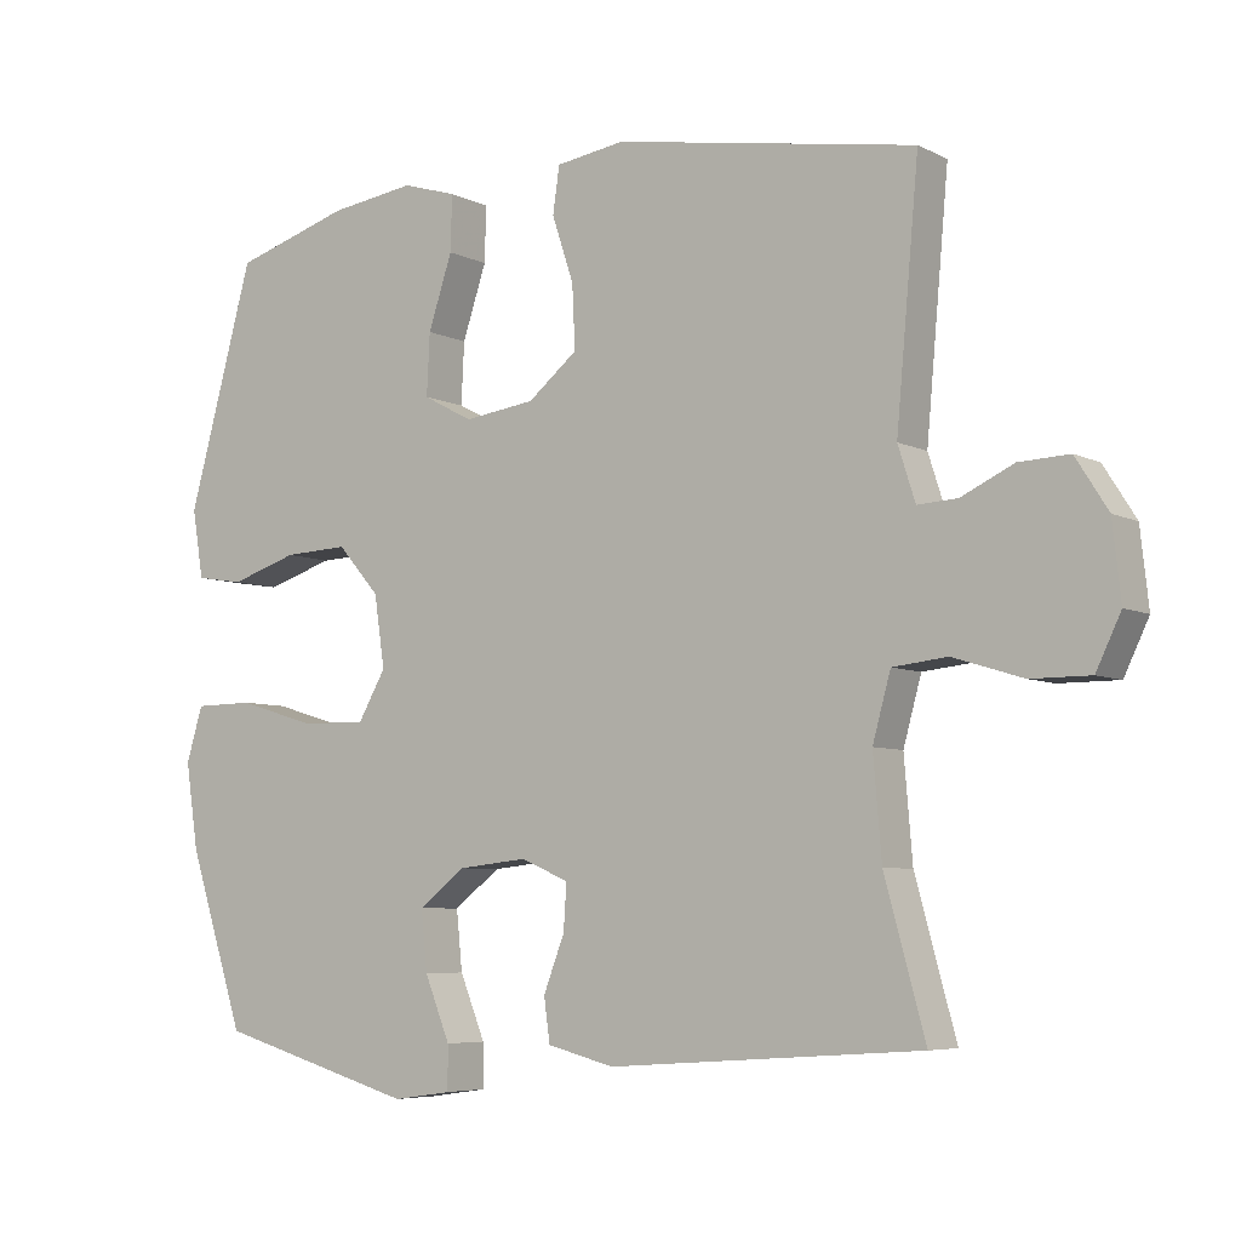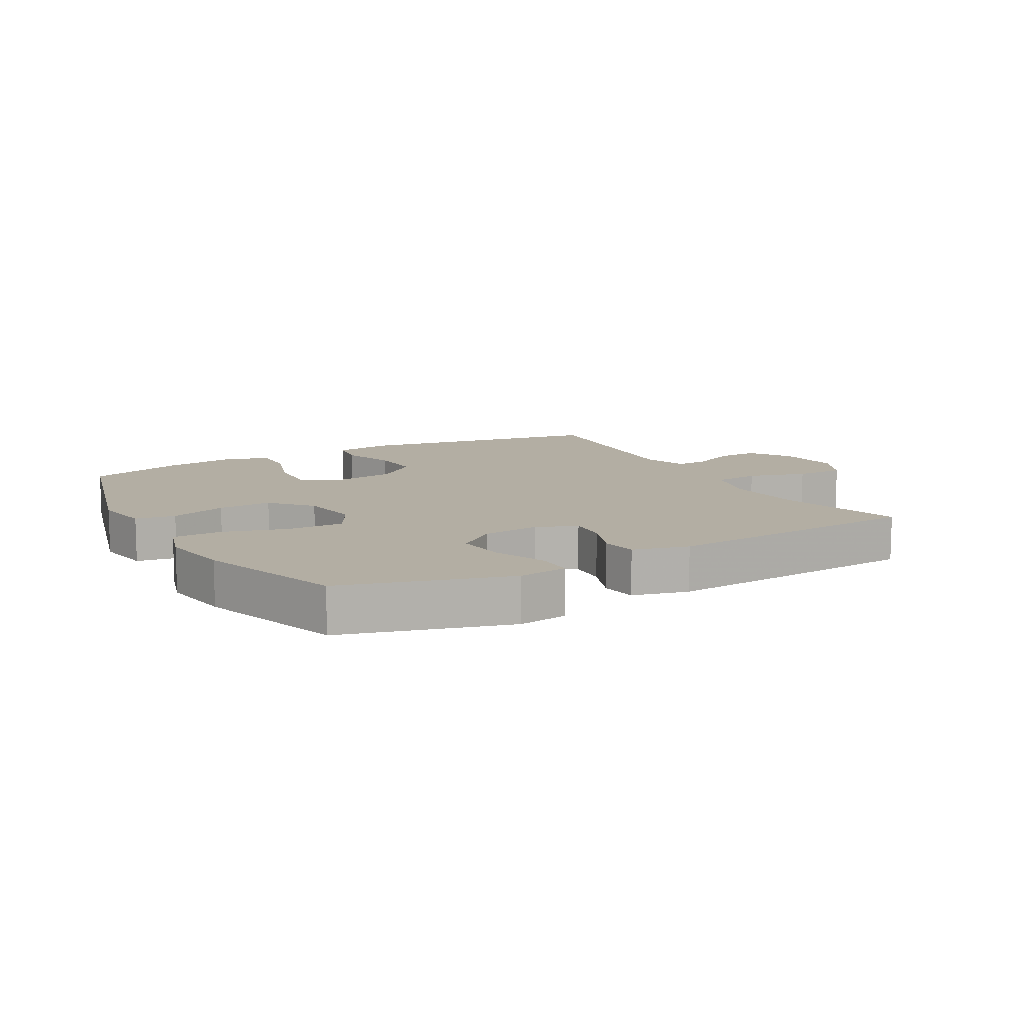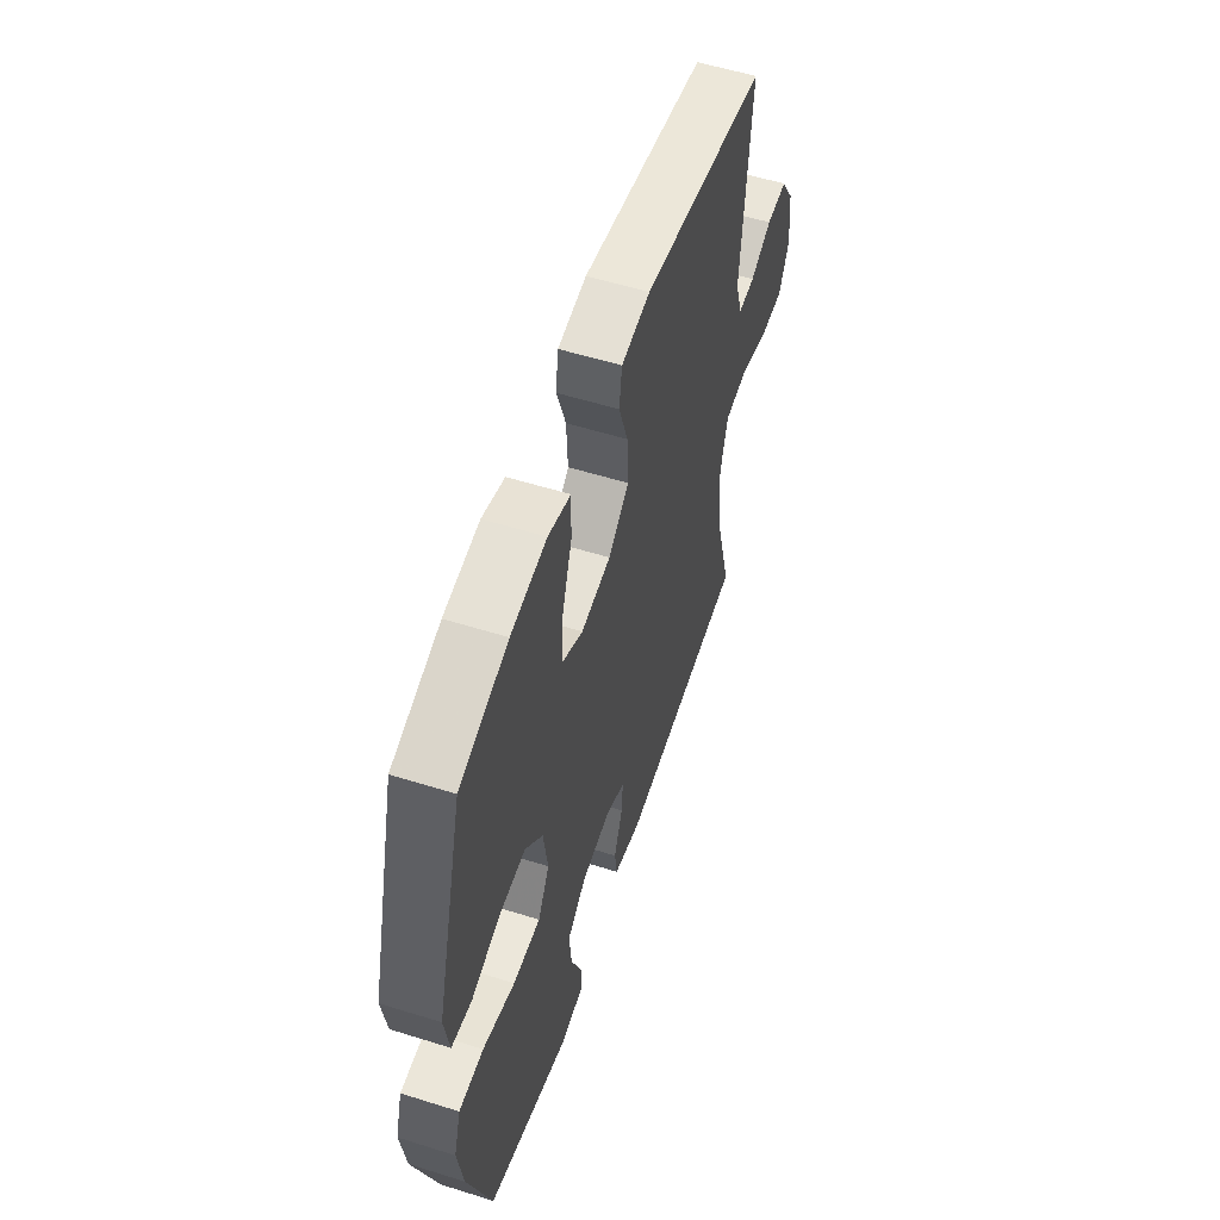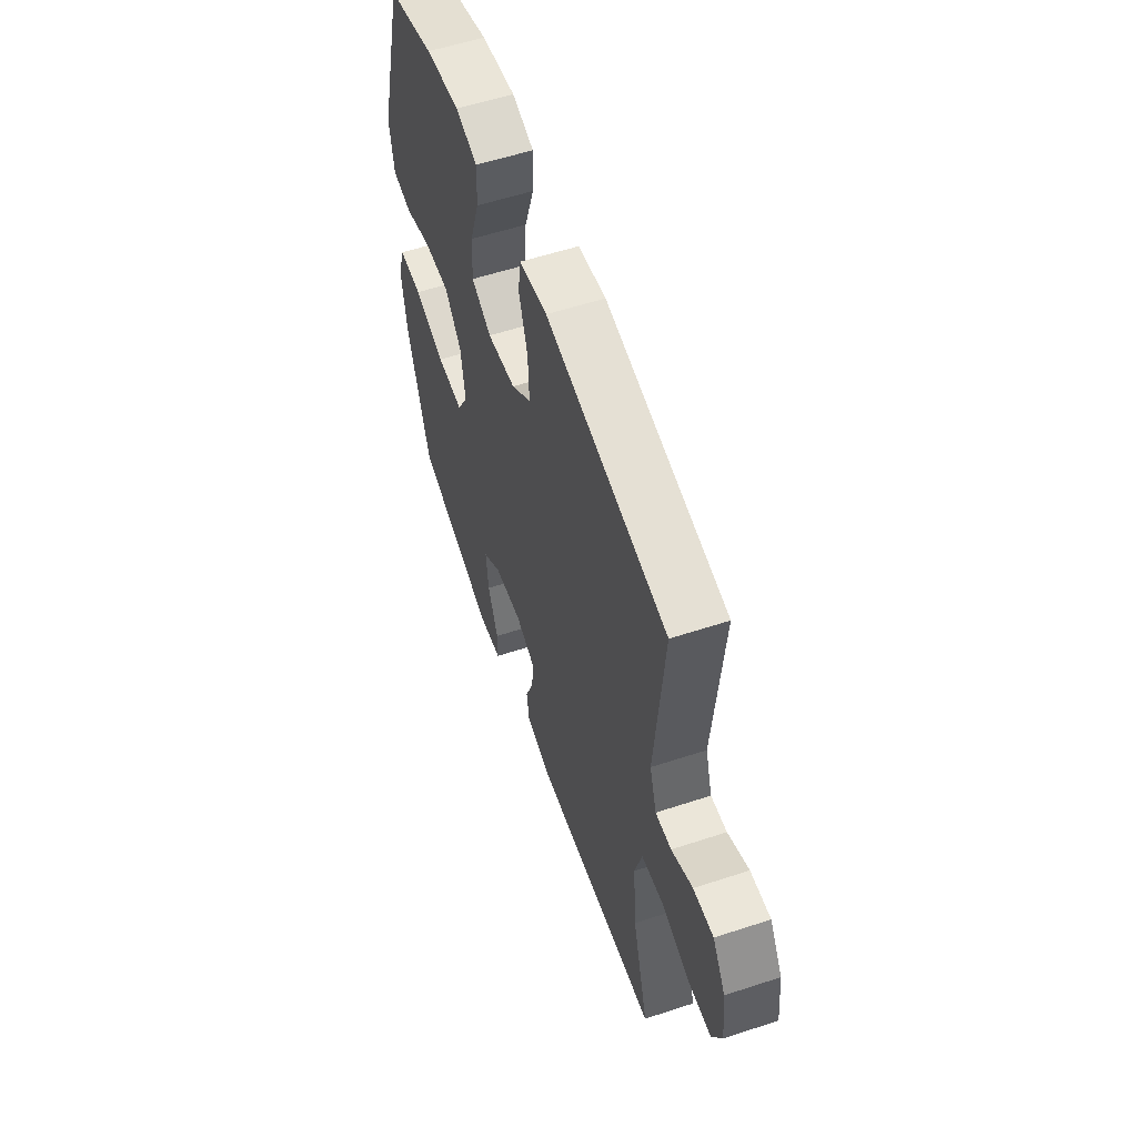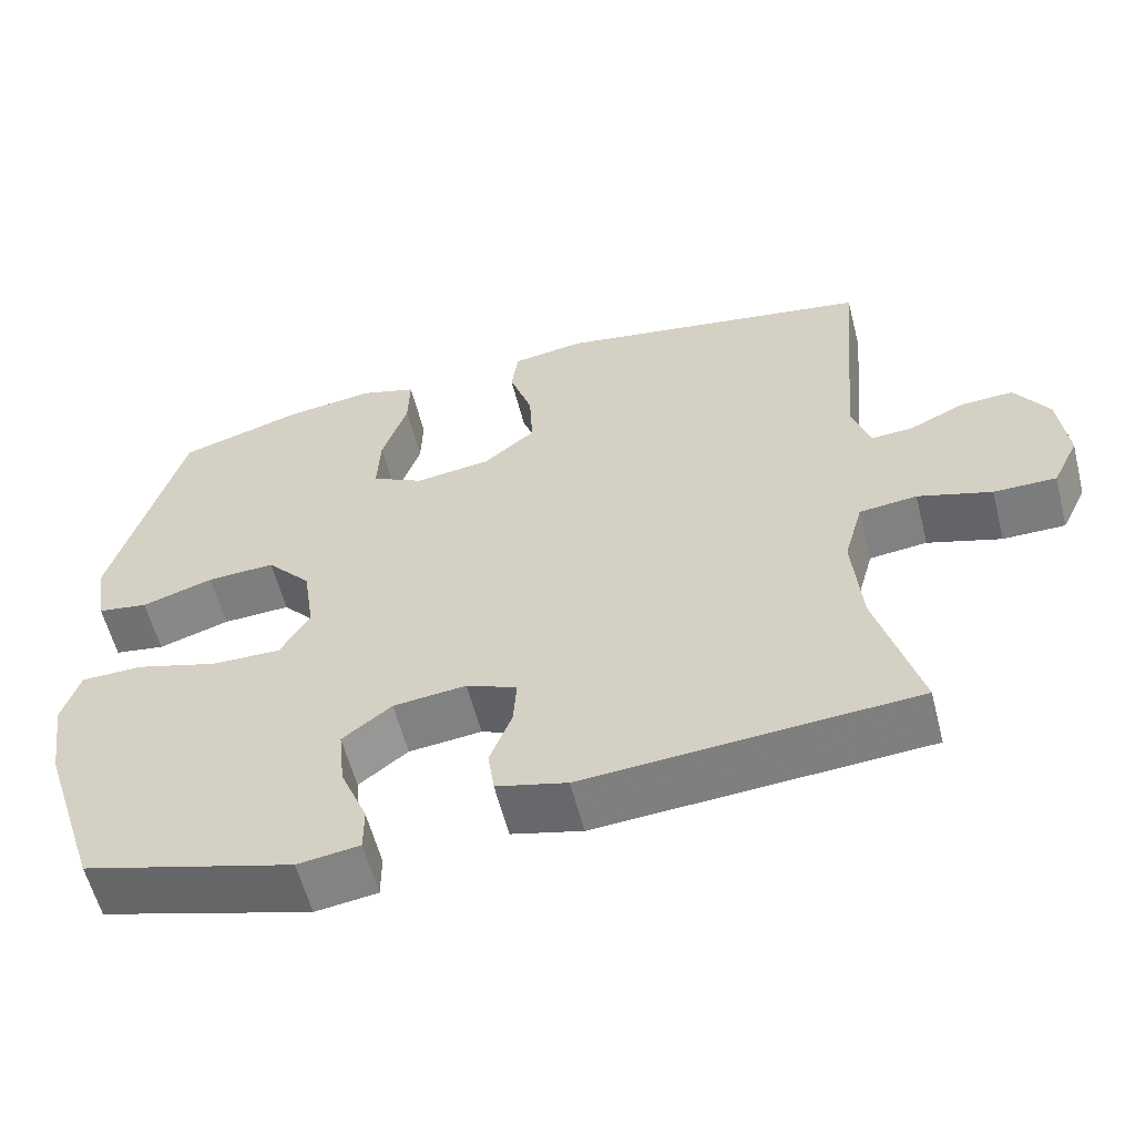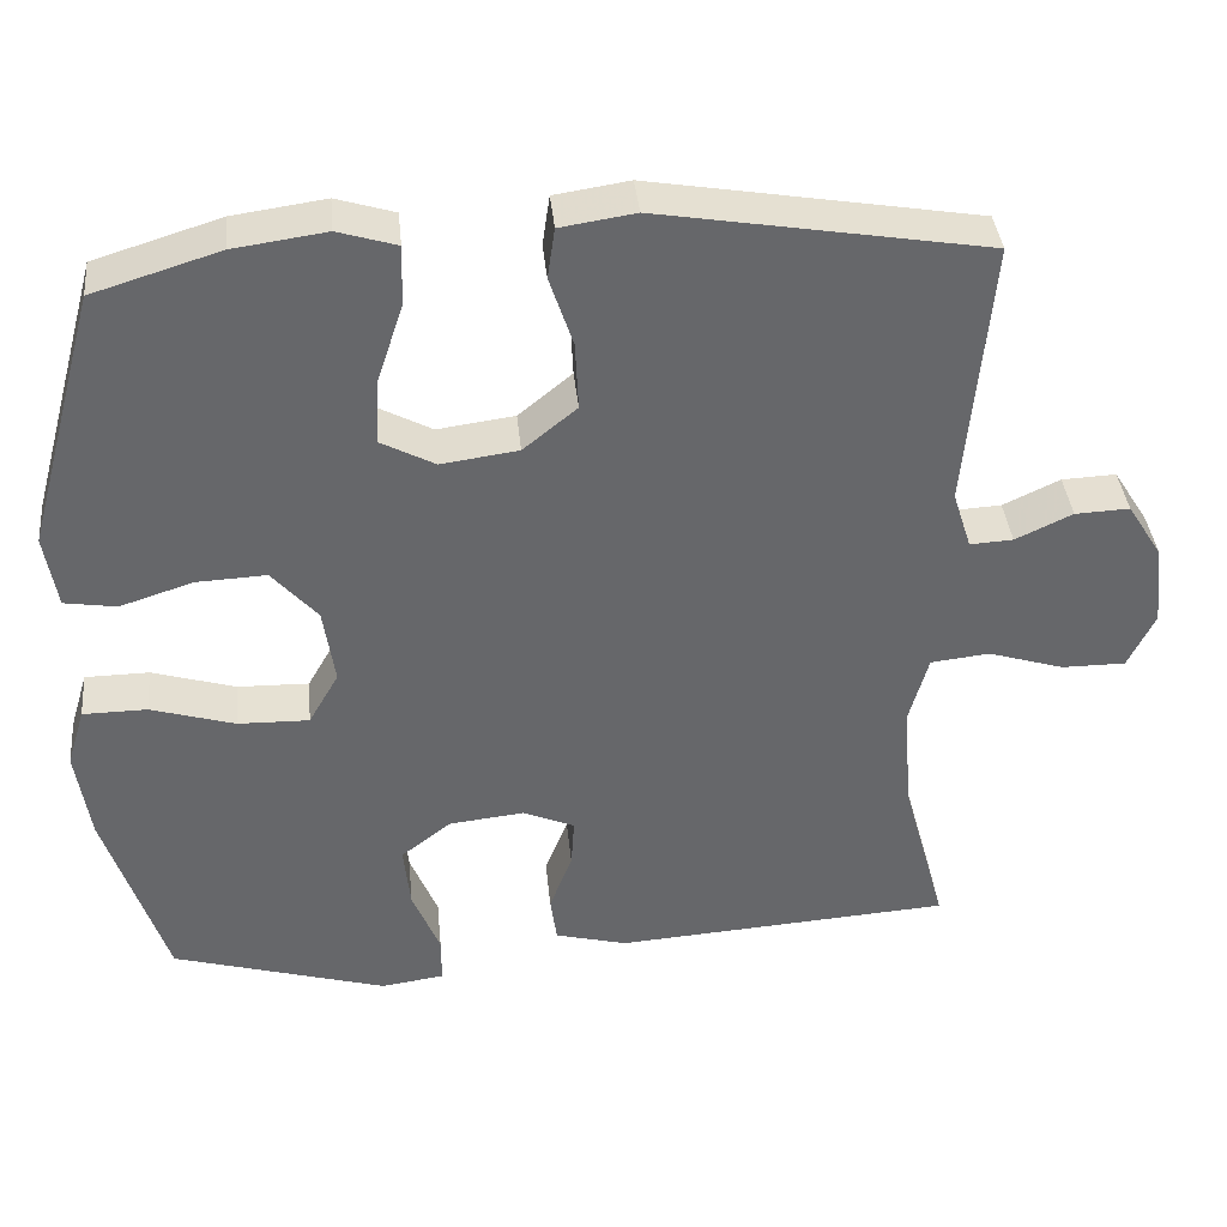
<metadata>
{"format":"obj","ext":"obj","renderer":"f3d","projection":"perspective","resolution":1024,"background":"white","views":[{"elev":-6.1,"azim":-145.3,"up":"+Z"},{"elev":11.0,"azim":150.6,"up":"+Y"},{"elev":55.8,"azim":108.2,"up":"+Z"},{"elev":57.0,"azim":-108.9,"up":"+Z"},{"elev":-58.6,"azim":-165.7,"up":"+Z"},{"elev":38.3,"azim":174.4,"up":"+Z"}]}
</metadata>
<code>
v 0.5 0.07 -0.5
v 0.235 0.07 -0.577
v 0.157 0.07 -0.566
v 0.157 0.07 -0.508
v 0.191 0.07 -0.424
v 0.199 0.07 -0.345
v 0.137 0.07 -0.297
v 0.045 0.07 -0.287
v -0.019 0.07 -0.314
v -0.015 0.07 -0.375
v 0.013 0.07 -0.448
v 0.005 0.07 -0.506
v -0.084 0.07 -0.529
v -0.5 0.07 -0.5
v -0.446 0.07 -0.303
v -0.435 0.07 -0.17
v -0.459 0.07 -0.083
v -0.532 0.07 -0.075
v -0.625 0.07 -0.104
v -0.704 0.07 -0.104
v -0.737 0.07 -0.035
v -0.726 0.07 0.066
v -0.683 0.07 0.134
v -0.616 0.07 0.131
v -0.546 0.07 0.098
v -0.493 0.07 0.095
v -0.47 0.07 0.167
v -0.5 0.07 0.5
v -0.098 0.07 0.568
v -0.006 0.07 0.554
v 0.003 0.07 0.492
v -0.026 0.07 0.405
v -0.03 0.07 0.321
v 0.036 0.07 0.267
v 0.131 0.07 0.254
v 0.197 0.07 0.289
v 0.193 0.07 0.371
v 0.161 0.07 0.468
v 0.159 0.07 0.542
v 0.231 0.07 0.564
v 0.345 0.07 0.548
v 0.5 0.07 0.5
v 0.588 0.07 0.179
v 0.573 0.07 0.088
v 0.509 0.07 0.078
v 0.419 0.07 0.107
v 0.333 0.07 0.111
v 0.277 0.07 0.047
v 0.263 0.07 -0.048
v 0.3 0.07 -0.113
v 0.388 0.07 -0.111
v 0.491 0.07 -0.08
v 0.57 0.07 -0.081
v 0.592 0.07 -0.154
v 0.575 0.07 -0.268
v 0.5 0 -0.5
v 0.235 0 -0.577
v 0.157 0 -0.566
v 0.157 0 -0.508
v 0.191 0 -0.424
v 0.199 0 -0.345
v 0.137 0 -0.297
v 0.045 0 -0.287
v -0.019 0 -0.314
v -0.015 0 -0.375
v 0.013 0 -0.448
v 0.005 0 -0.506
v -0.084 0 -0.529
v -0.5 0 -0.5
v -0.446 0 -0.303
v -0.435 0 -0.17
v -0.459 0 -0.083
v -0.532 0 -0.075
v -0.625 0 -0.104
v -0.704 0 -0.104
v -0.737 0 -0.035
v -0.726 0 0.066
v -0.683 0 0.134
v -0.616 0 0.131
v -0.546 0 0.098
v -0.493 0 0.095
v -0.47 0 0.167
v -0.5 0 0.5
v -0.098 0 0.568
v -0.006 0 0.554
v 0.003 0 0.492
v -0.026 0 0.405
v -0.03 0 0.321
v 0.036 0 0.267
v 0.131 0 0.254
v 0.197 0 0.289
v 0.193 0 0.371
v 0.161 0 0.468
v 0.159 0 0.542
v 0.231 0 0.564
v 0.345 0 0.548
v 0.5 0 0.5
v 0.588 0 0.179
v 0.573 0 0.088
v 0.509 0 0.078
v 0.419 0 0.107
v 0.333 0 0.111
v 0.277 0 0.047
v 0.263 0 -0.048
v 0.3 0 -0.113
v 0.388 0 -0.111
v 0.491 0 -0.08
v 0.57 0 -0.081
v 0.592 0 -0.154
v 0.575 0 -0.268
f 51 52 53 54
f 50 51 54 55
f 43 44 45 46
f 43 46 47
f 42 43 47
f 41 42 47 48
f 37 38 39 40
f 36 37 40 41
f 29 30 31 32
f 27 28 29 32
f 26 27 32 33
f 22 23 24 25
f 22 25 26
f 21 22 26
f 18 19 20 21
f 17 18 21 26
f 16 17 26 33
f 12 13 14 15
f 10 11 12 15
f 9 10 15 16
f 8 9 16 33
f 2 3 4 5
f 2 5 6
f 50 55 1 2
f 49 50 2 6
f 36 41 48 49
f 35 36 49 6
f 34 35 6 7
f 7 8 33 34
f 109 108 107 106
f 110 109 106 105
f 101 100 99 98
f 102 101 98
f 102 98 97
f 103 102 97 96
f 95 94 93 92
f 96 95 92 91
f 87 86 85 84
f 87 84 83 82
f 88 87 82 81
f 80 79 78 77
f 81 80 77
f 81 77 76
f 76 75 74 73
f 81 76 73 72
f 88 81 72 71
f 70 69 68 67
f 70 67 66 65
f 71 70 65 64
f 88 71 64 63
f 60 59 58 57
f 61 60 57
f 57 56 110 105
f 61 57 105 104
f 104 103 96 91
f 61 104 91 90
f 62 61 90 89
f 89 88 63 62
f 1 56 57 2
f 2 57 58 3
f 3 58 59 4
f 4 59 60 5
f 5 60 61 6
f 6 61 62 7
f 7 62 63 8
f 8 63 64 9
f 9 64 65 10
f 10 65 66 11
f 11 66 67 12
f 12 67 68 13
f 13 68 69 14
f 14 69 70 15
f 15 70 71 16
f 16 71 72 17
f 17 72 73 18
f 18 73 74 19
f 19 74 75 20
f 20 75 76 21
f 21 76 77 22
f 22 77 78 23
f 23 78 79 24
f 24 79 80 25
f 25 80 81 26
f 26 81 82 27
f 27 82 83 28
f 28 83 84 29
f 29 84 85 30
f 30 85 86 31
f 31 86 87 32
f 32 87 88 33
f 33 88 89 34
f 34 89 90 35
f 35 90 91 36
f 36 91 92 37
f 37 92 93 38
f 38 93 94 39
f 39 94 95 40
f 40 95 96 41
f 41 96 97 42
f 42 97 98 43
f 43 98 99 44
f 44 99 100 45
f 45 100 101 46
f 46 101 102 47
f 47 102 103 48
f 48 103 104 49
f 49 104 105 50
f 50 105 106 51
f 51 106 107 52
f 52 107 108 53
f 53 108 109 54
f 54 109 110 55
f 55 110 56 1

</code>
